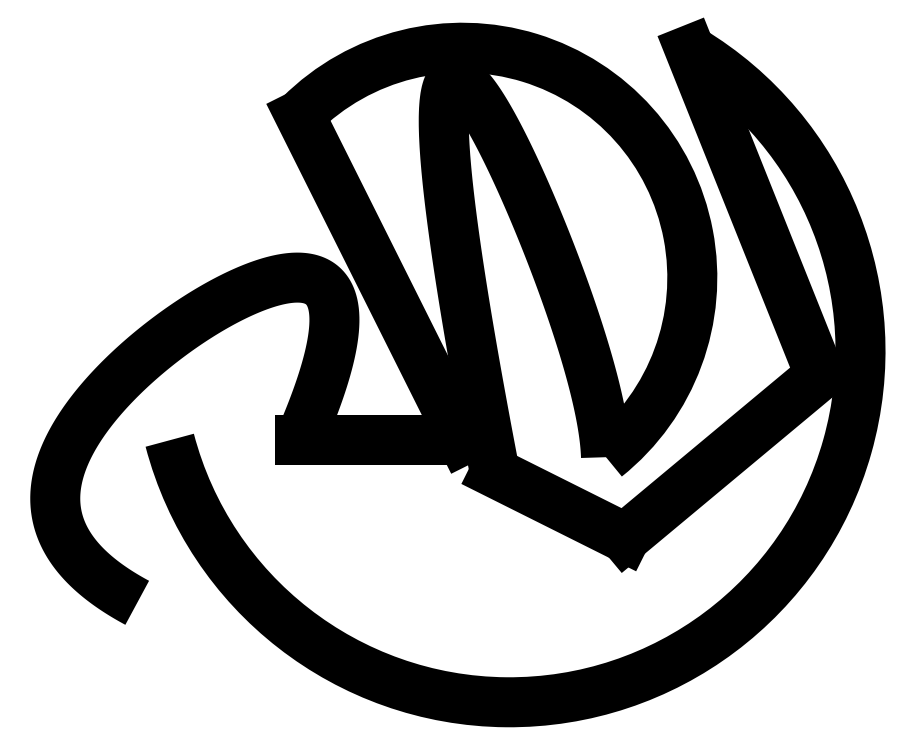
<metadata>
{"format":"dxf","ext":"dxf","renderer":"ezdxf+matplotlib","layout":"modelspace","background":"white","min_lineweight":24,"dpi":150}
</metadata>
<code>
0
SECTION
2
ENTITIES
0
SPLINE
8
0
70
4
71
5
72
26
73
20
74
0
42
1e-09
43
1e-10
44
1e-10
40
0
40
0
40
0
40
0
40
0
40
0
40
0.06667
40
0.1333
40
0.2
40
0.2667
40
0.3333
40
0.4
40
0.4667
40
0.5333
40
0.6
40
0.6667
40
0.7333
40
0.8
40
0.8667
40
0.9333
40
1
40
1
40
1
40
1
40
1
40
1
41
1
41
1
41
1
41
1
41
1
41
1
41
1
41
1
41
1
41
1
41
1
41
1
41
1
41
1
41
1
41
1
41
1
41
1
41
1
41
1
10
0
20
0
30
0
10
-1.587
20
0.852
30
0
10
-4.513
20
2.607
30
0
10
-8.158
20
5.39
30
0
10
-11.52
20
9.408
30
0
10
-13.19
20
14.93
30
0
10
-12.36
20
20.89
30
0
10
-9.191
20
27.14
30
0
10
-4.04
20
33.44
30
0
10
2.487
20
39.37
30
0
10
9.659
20
44.49
30
0
10
16.69
20
48.3
30
0
10
22.85
20
50.34
30
0
10
27.49
20
50.23
30
0
10
30.21
20
47.74
30
0
10
30.81
20
42.79
30
0
10
29.56
20
36.88
30
0
10
27.65
20
31.36
30
0
10
25.96
20
27.2
30
0
10
25
20
25
30
0
0
LINE
8
0
10
25
20
25
30
0
11
50
21
25
31
0
0
LINE
8
0
10
50
20
25
30
0
11
25
21
75
31
0
0
ARC
8
0
10
50
20
50
30
0
40
35.36
210
-0
220
0
230
1
50
-51.34
51
135
0
SPLINE
8
0
70
4
71
5
72
26
73
20
74
0
42
1e-09
43
1e-10
44
1e-10
40
0
40
0
40
0
40
0
40
0
40
0
40
0.06667
40
0.1333
40
0.2
40
0.2667
40
0.3333
40
0.4
40
0.4667
40
0.5333
40
0.6
40
0.6667
40
0.7333
40
0.8
40
0.8667
40
0.9333
40
1
40
1
40
1
40
1
40
1
40
1
41
1
41
1
41
1
41
1
41
1
41
1
41
1
41
1
41
1
41
1
41
1
41
1
41
1
41
1
41
1
41
1
41
1
41
1
41
1
41
1
10
72.09
20
22.39
30
0
10
72.06
20
23.23
30
0
10
71.93
20
25.03
30
0
10
71.53
20
28.07
30
0
10
70.54
20
32.79
30
0
10
68.57
20
39.8
30
0
10
65.91
20
47.76
30
0
10
62.67
20
56.31
30
0
10
59.08
20
64.81
30
0
10
55.46
20
72.38
30
0
10
52.14
20
78.09
30
0
10
49.46
20
81.06
30
0
10
47.66
20
80.61
30
0
10
46.88
20
76.39
30
0
10
47.2
20
68.28
30
0
10
48.63
20
56.28
30
0
10
50.64
20
43.63
30
0
10
52.63
20
32.47
30
0
10
54.18
20
24.28
30
0
10
55
20
20
30
0
0
LINE
8
0
10
55
20
20
30
0
11
75
21
10
31
0
0
LINE
8
0
10
75
20
10
30
0
11
105
21
35
31
0
0
LINE
8
0
10
105
20
35
30
0
11
85
21
85
31
0
0
ARC
8
0
10
57.23
20
38.7
30
0
40
53.99
210
0
220
0
230
1
50
-165.3
51
59.04
0
ENDSEC
0
EOF

</code>
